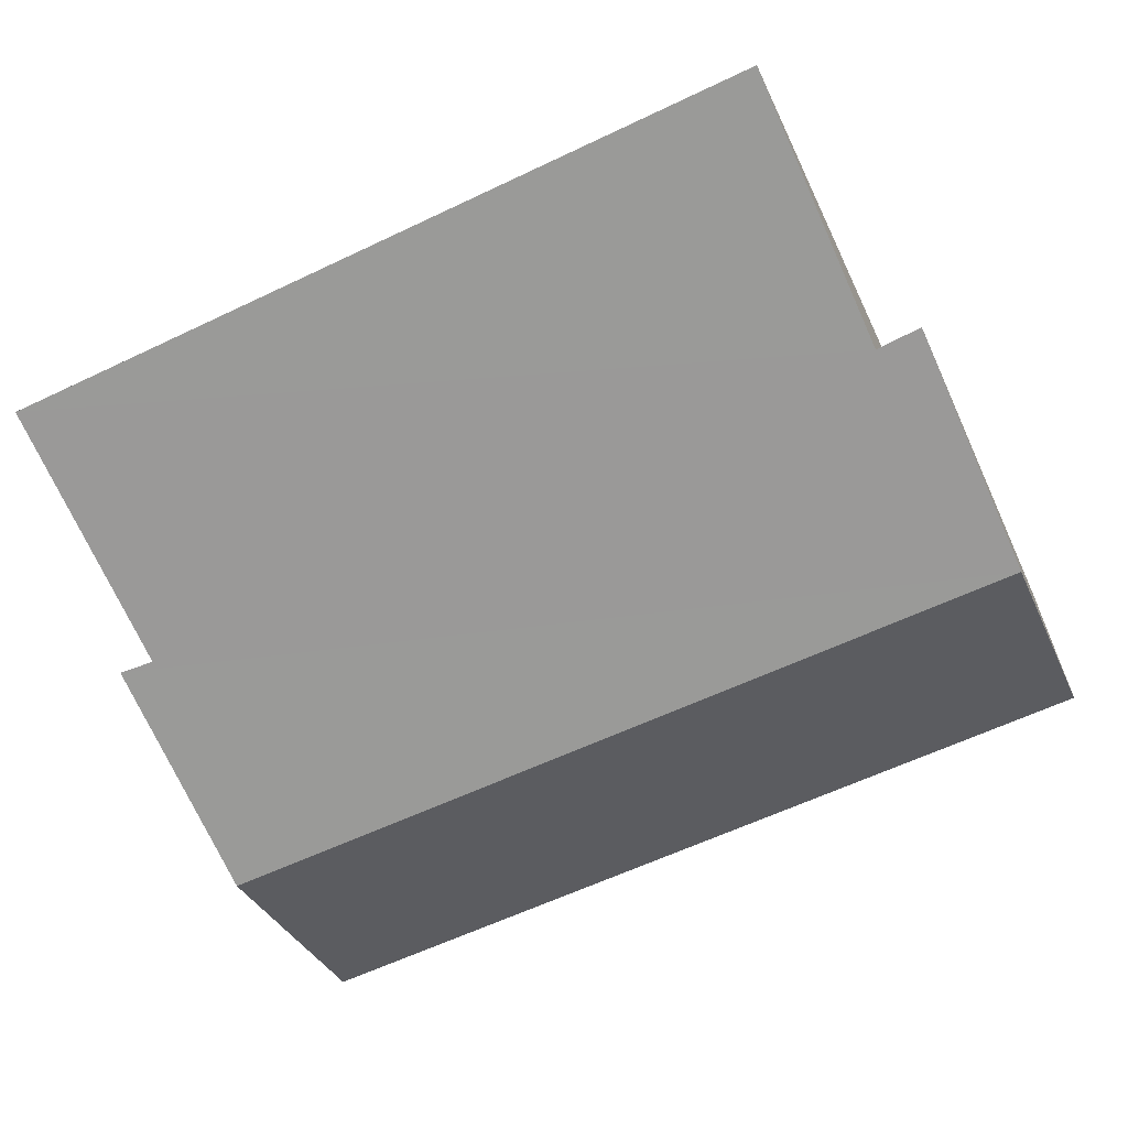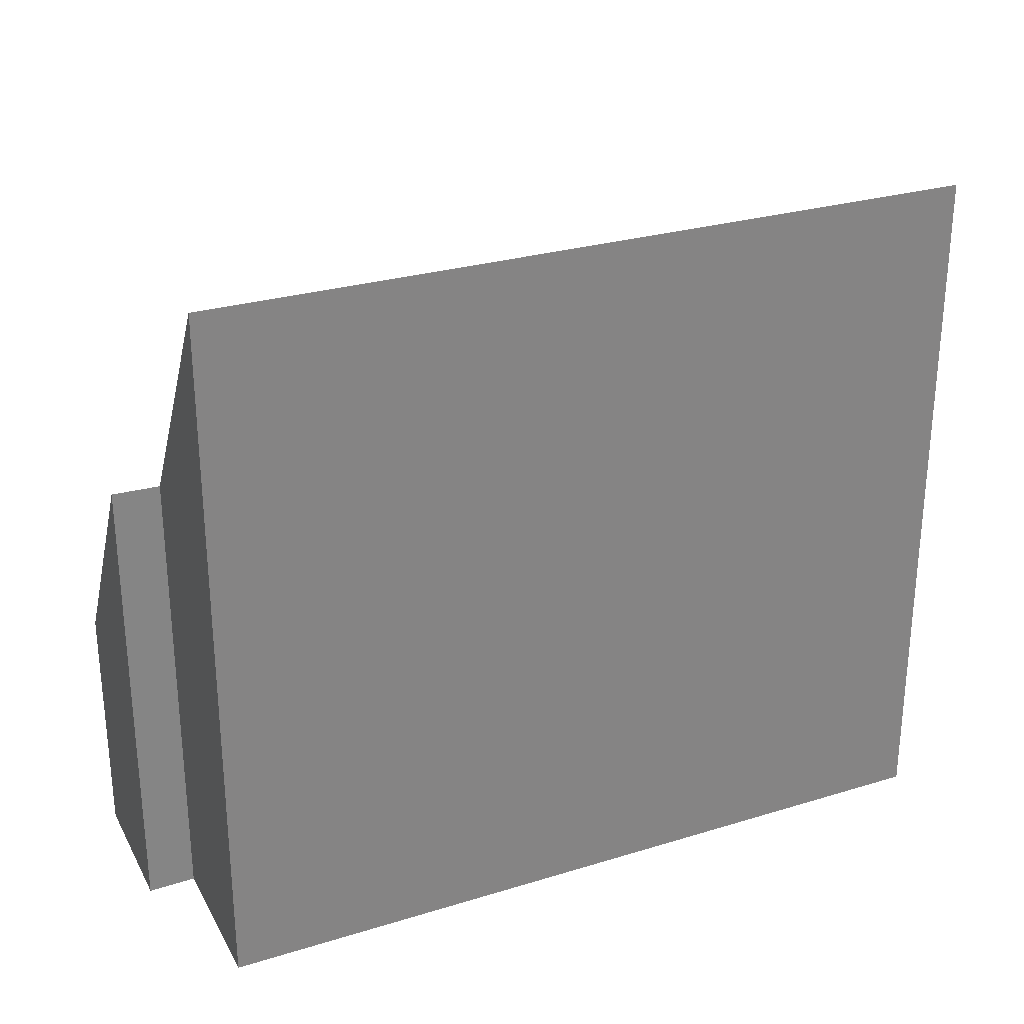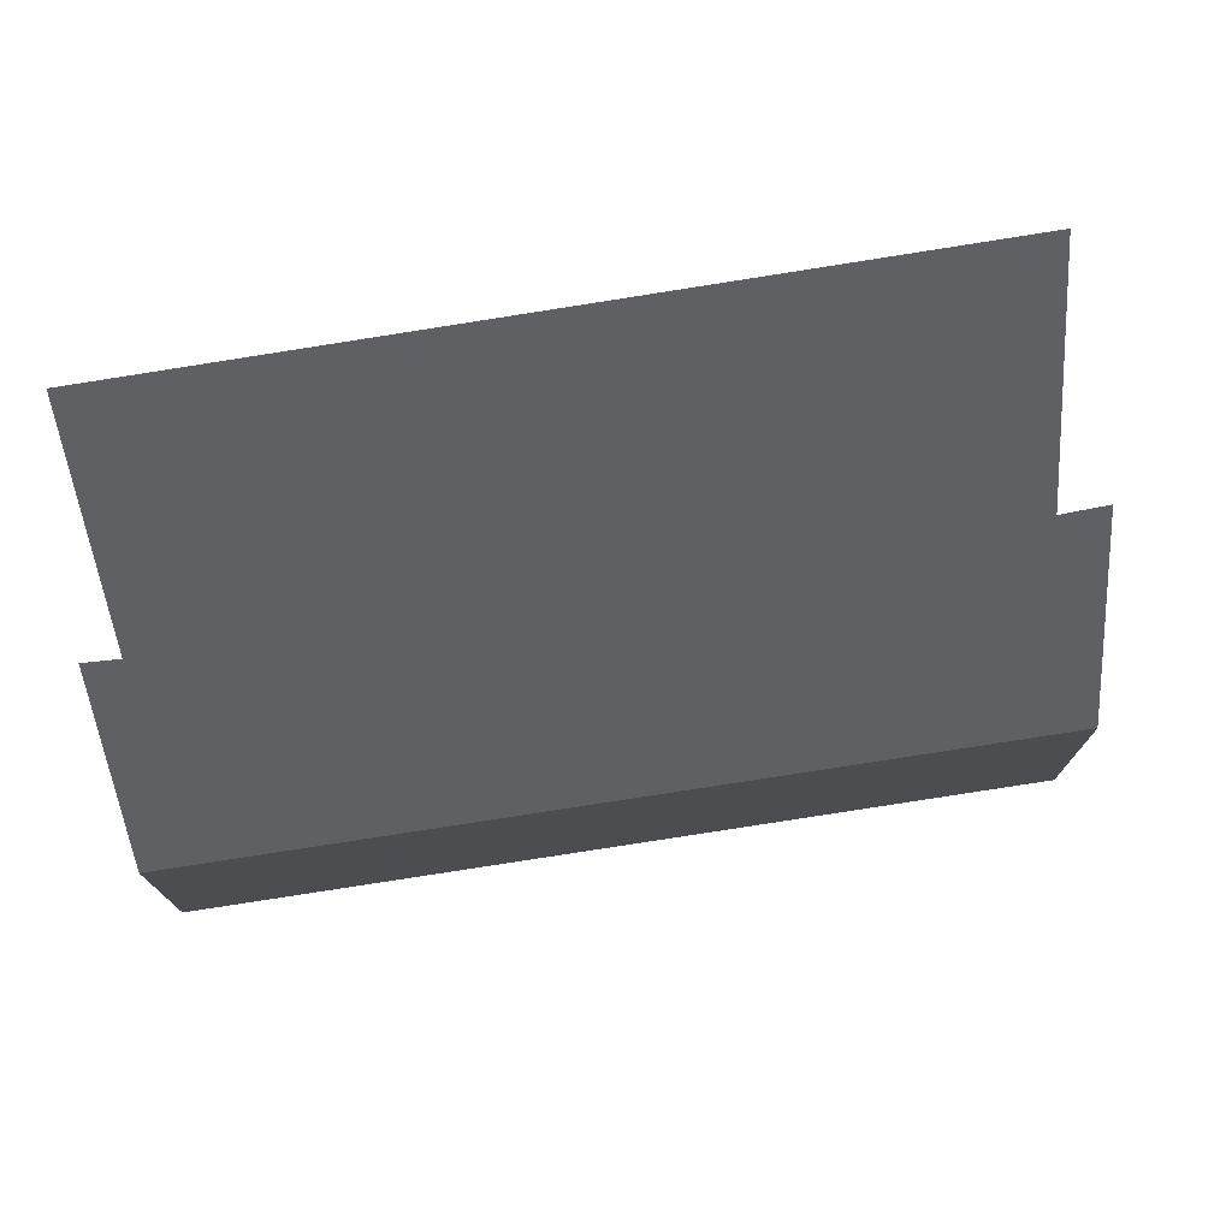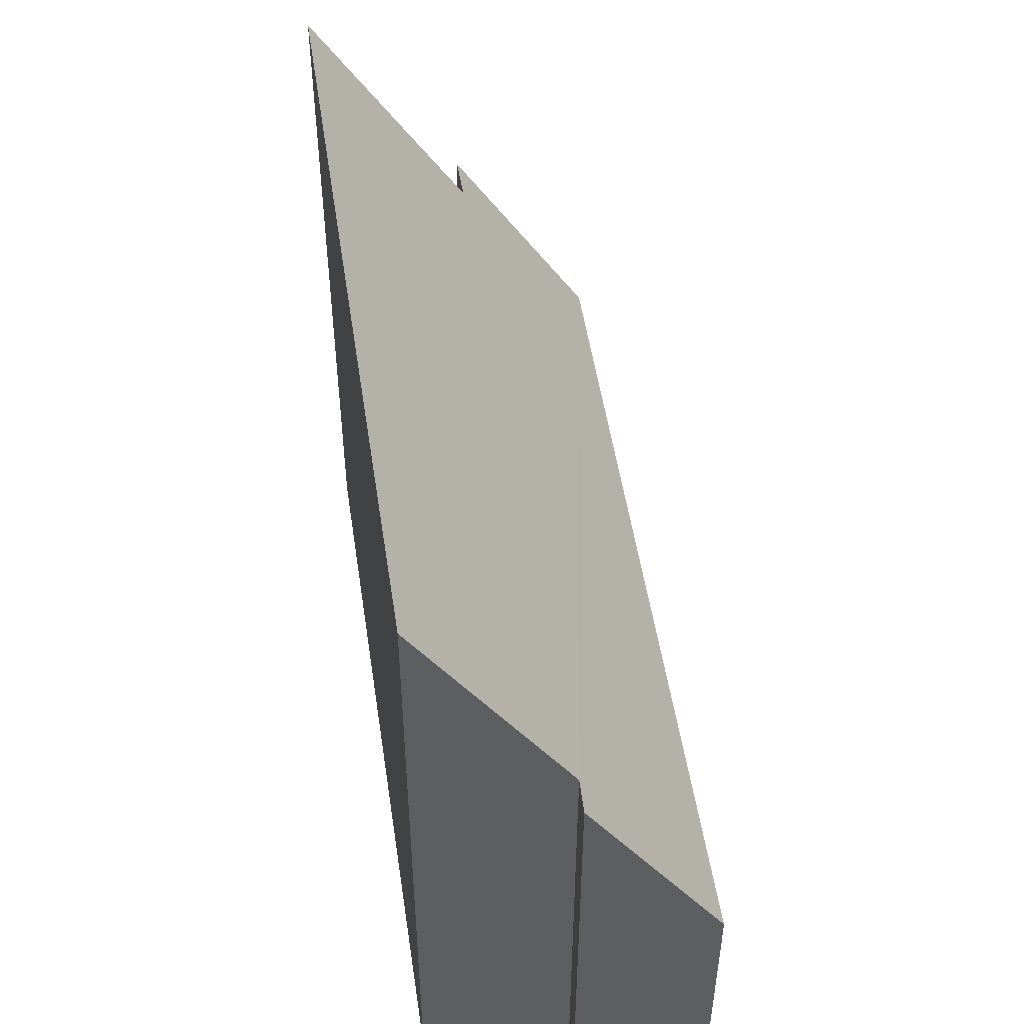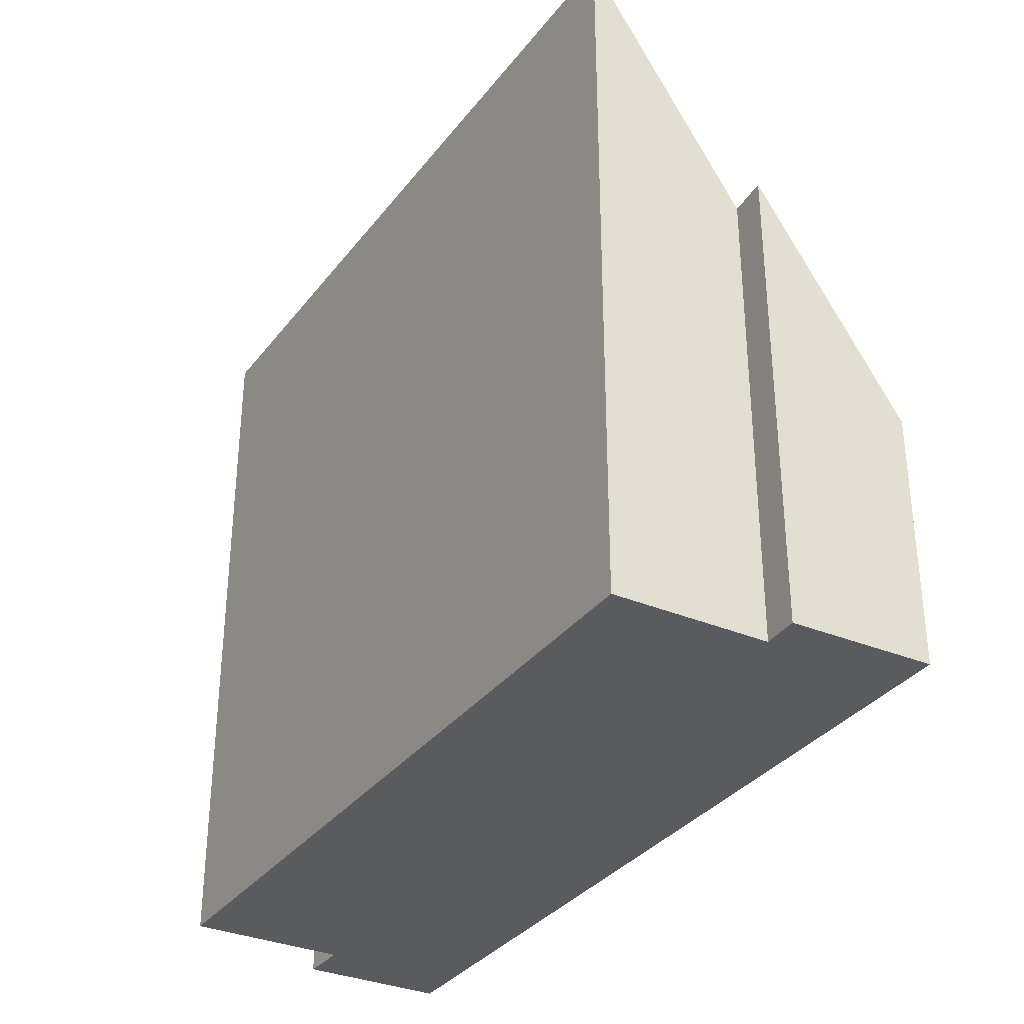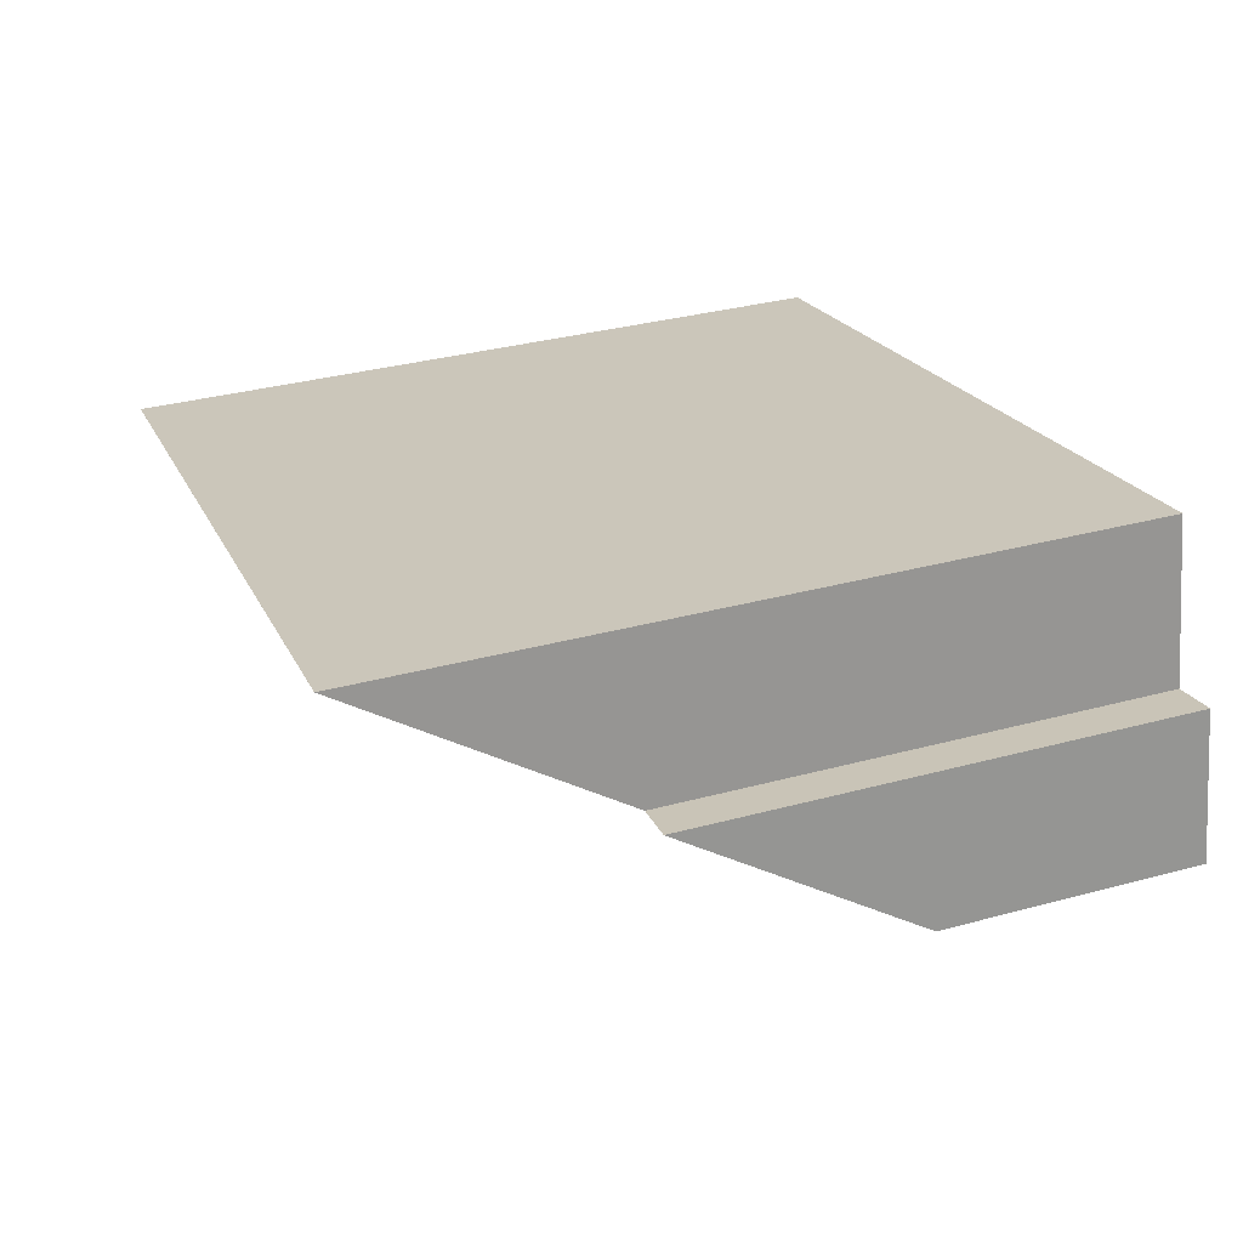
<metadata>
{"format":"obj","ext":"obj","renderer":"f3d","projection":"perspective","resolution":1024,"background":"white","views":[{"elev":-35.2,"azim":-158.2,"up":"+Z"},{"elev":29.2,"azim":-12.3,"up":"+Y"},{"elev":75.8,"azim":-176.8,"up":"+Y"},{"elev":49.6,"azim":93.8,"up":"+Y"},{"elev":-33.3,"azim":71.2,"up":"+Y"},{"elev":33.9,"azim":-110.2,"up":"+Z"}]}
</metadata>
<code>
v  0 2.792 1.71e-16
v  9.764 5.267 -0.458
v  9.476 2.792 -2.003
v  9.371 5.244 -0.39
v  9.706 7.938 1.287
v  0.827 5.298 1.451
v  0.309 5.322 1.576
v  1.169 8.043 3.16
v  1.169 -1.935e-16 3.16
v  9.706 -7.881e-17 1.287
v  9.764 2.804e-17 -0.458
v  9.371 2.388e-17 -0.39
v  0.309 -9.65e-17 1.576
v  0.827 -8.885e-17 1.451
v  9.476 1.226e-16 -2.003
v  0 0 0
g defaultobject
f 1 2 3
f 2 1 4
f 4 1 5
f 5 1 6
f 6 1 7
f 8 5 6
f 9 5 8
f 5 9 10
f 4 11 2
f 11 4 12
f 13 6 7
f 6 13 14
f 10 4 5
f 4 10 12
f 11 3 2
f 3 11 15
f 15 1 3
f 1 15 16
f 1 13 7
f 13 1 16
f 6 9 8
f 9 6 14
f 9 14 10
f 11 16 15
f 16 11 12
f 16 12 10
f 16 10 14
f 16 14 13

</code>
